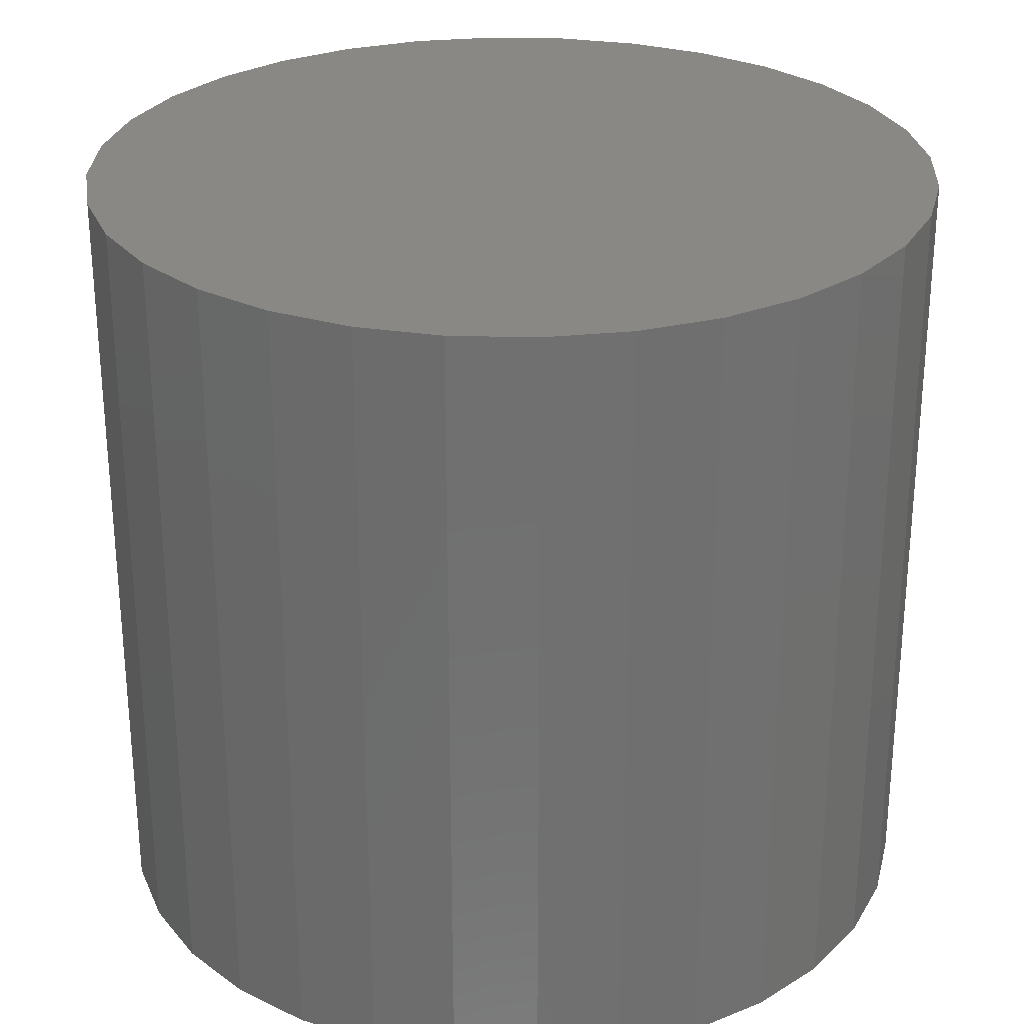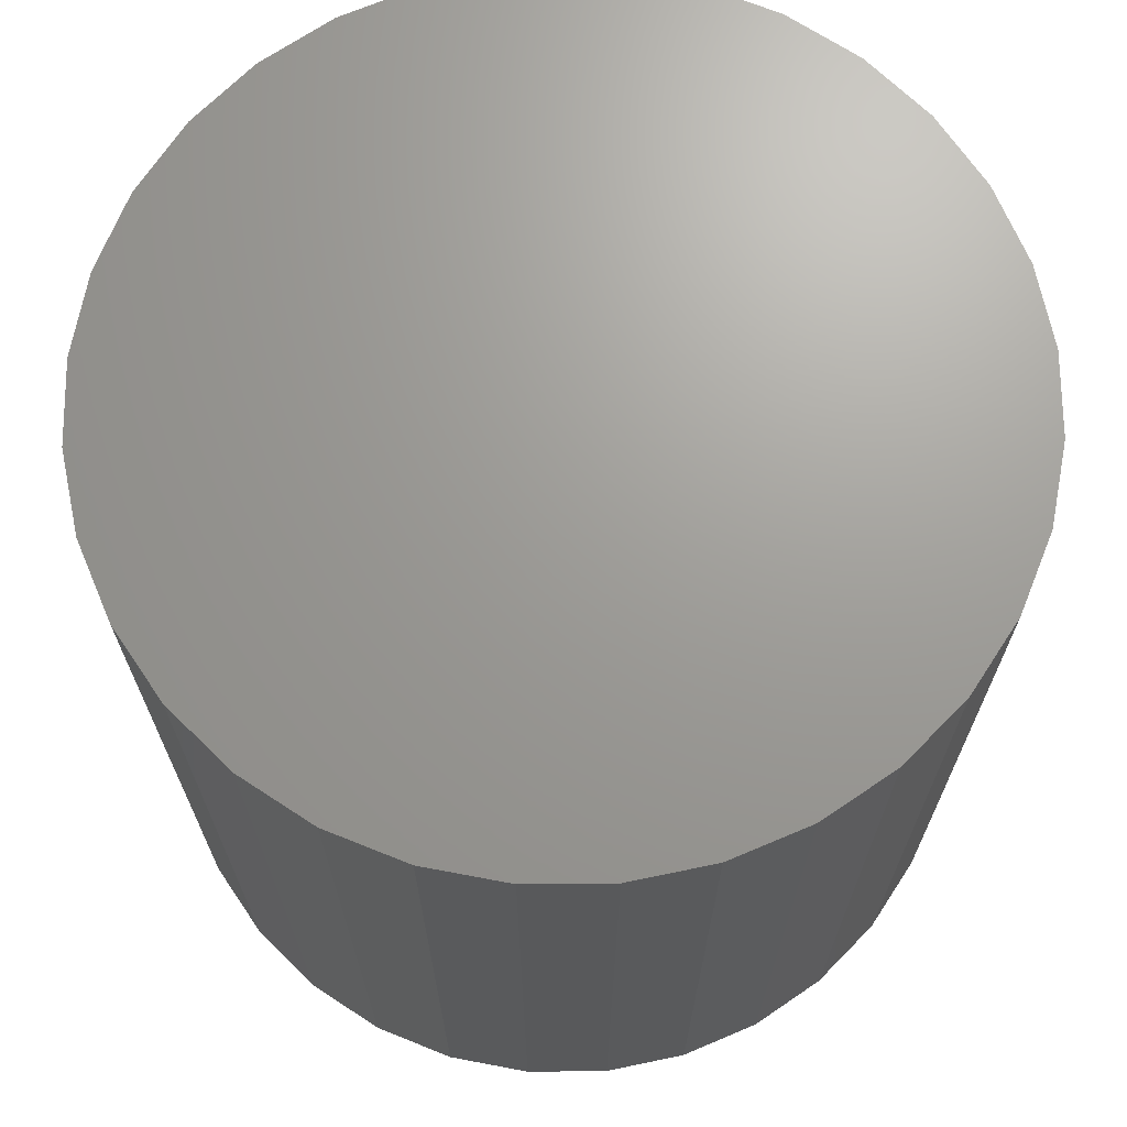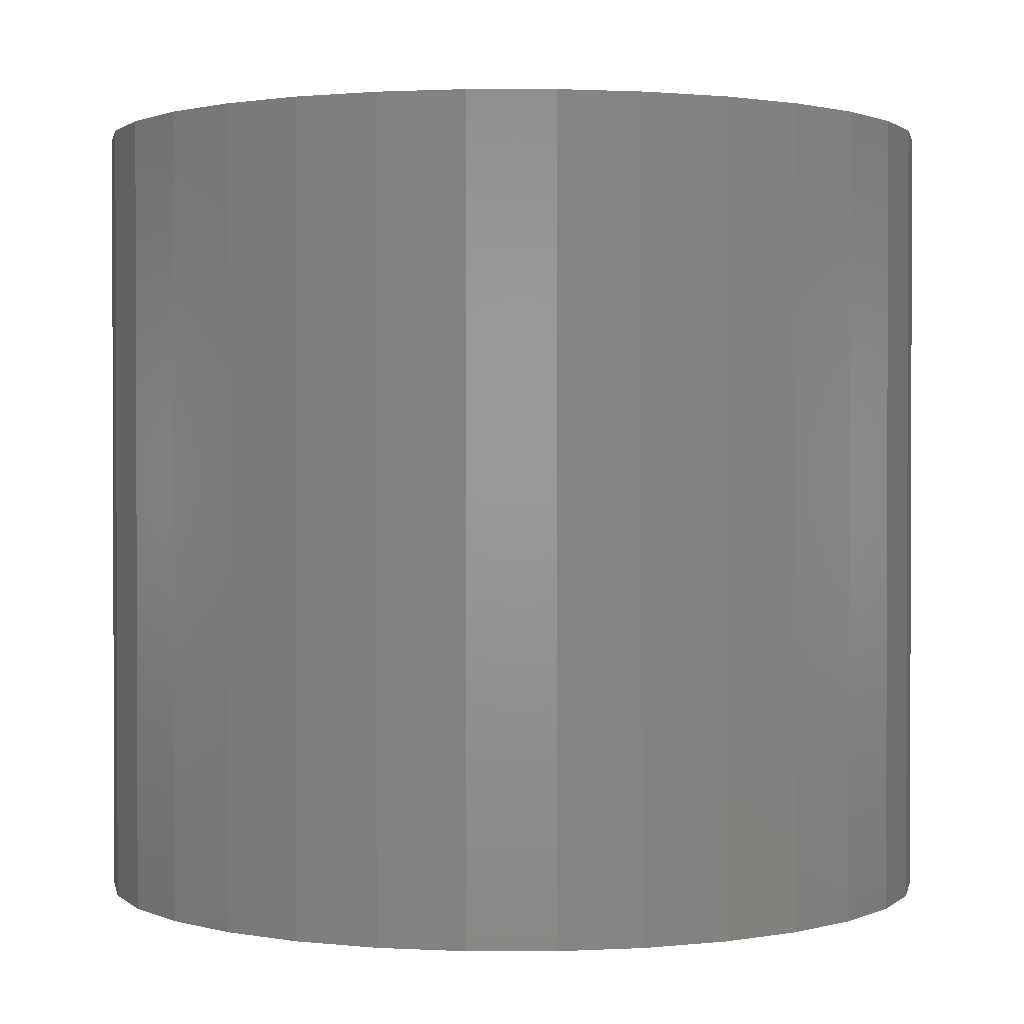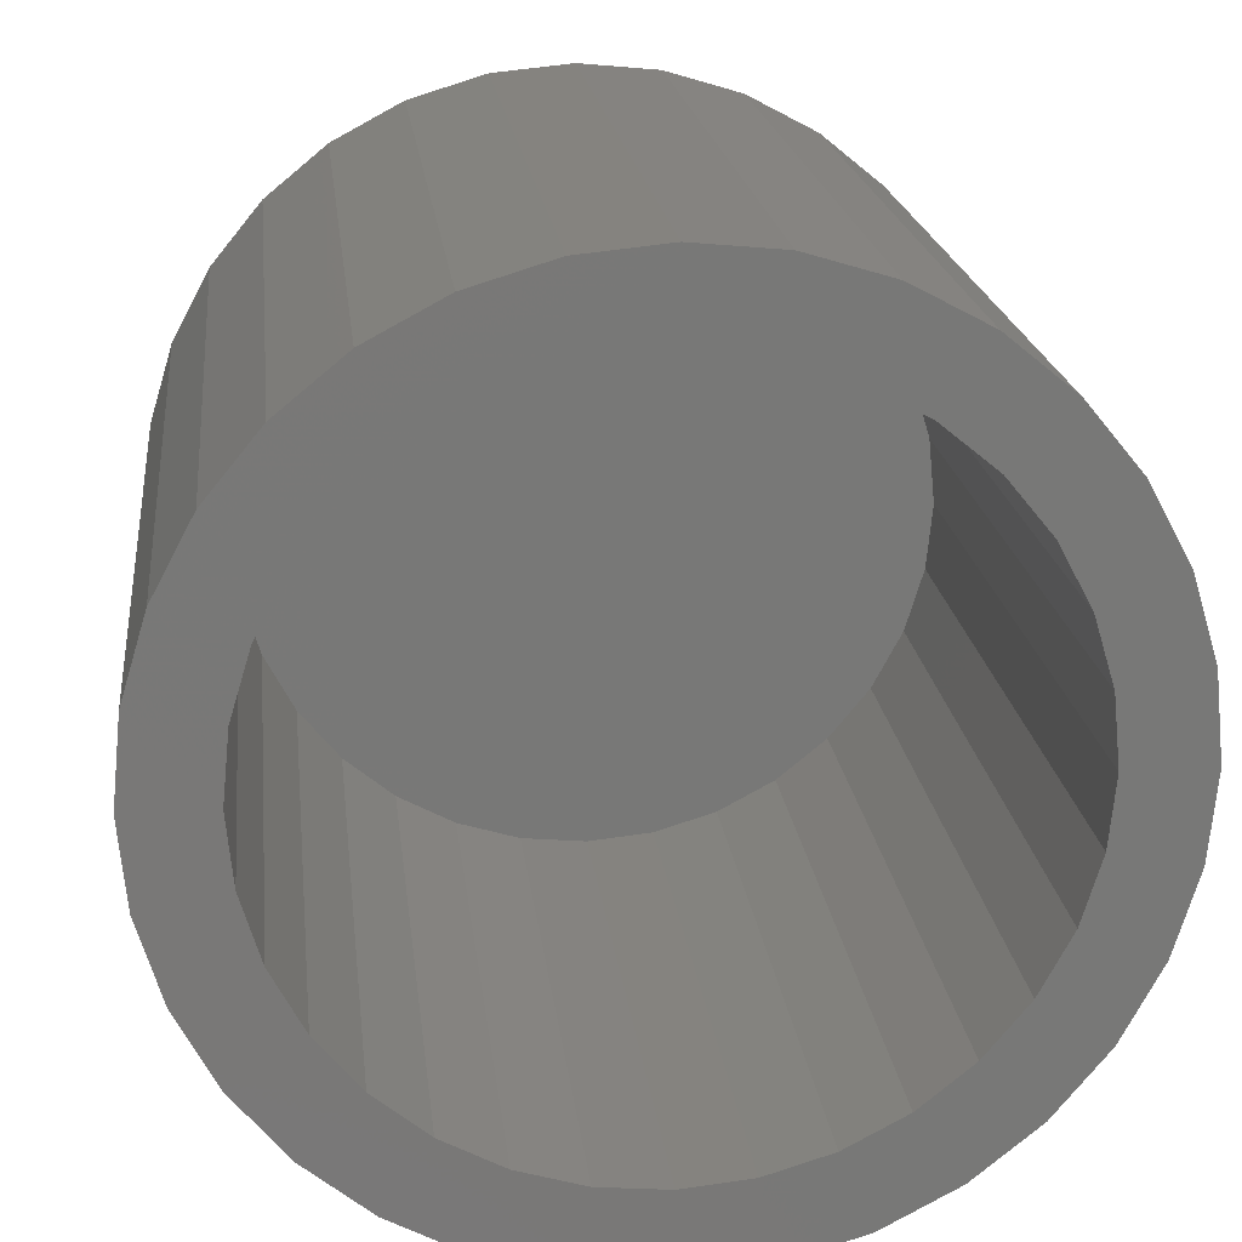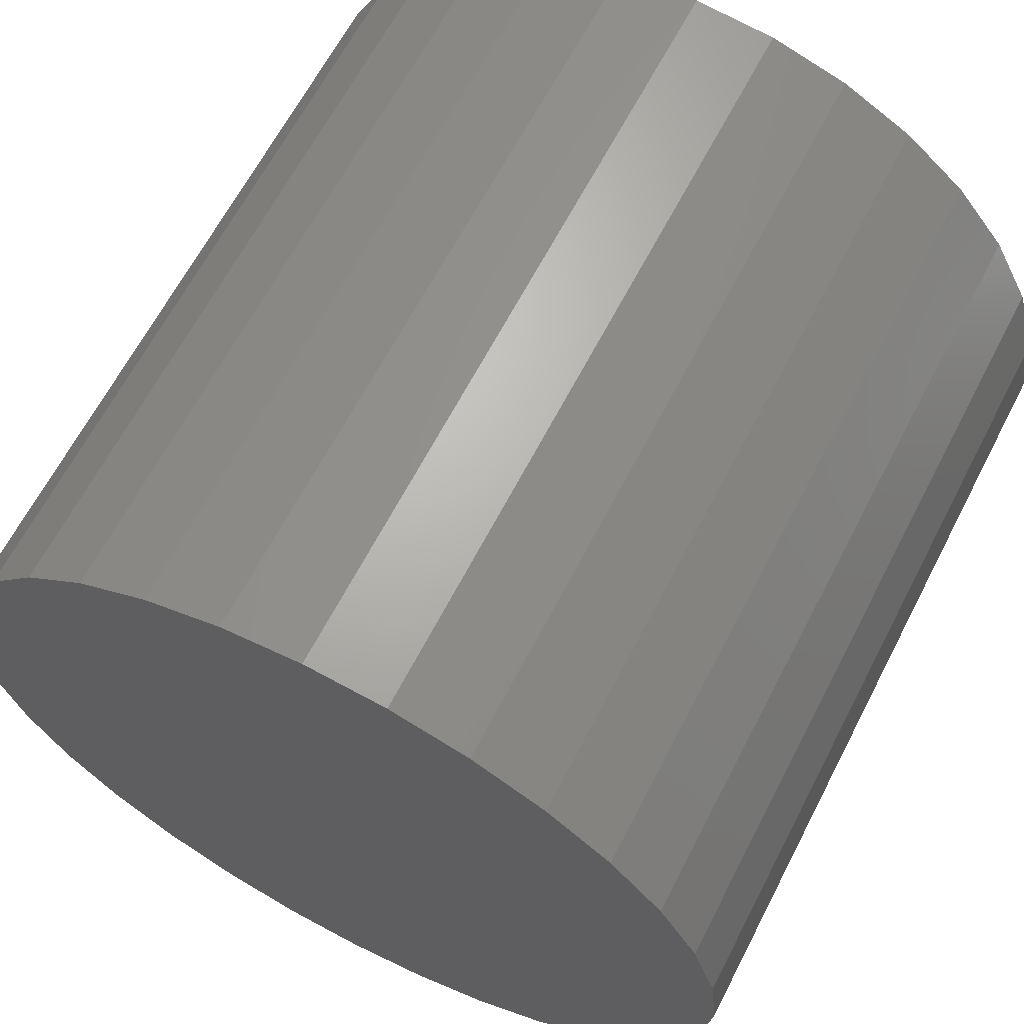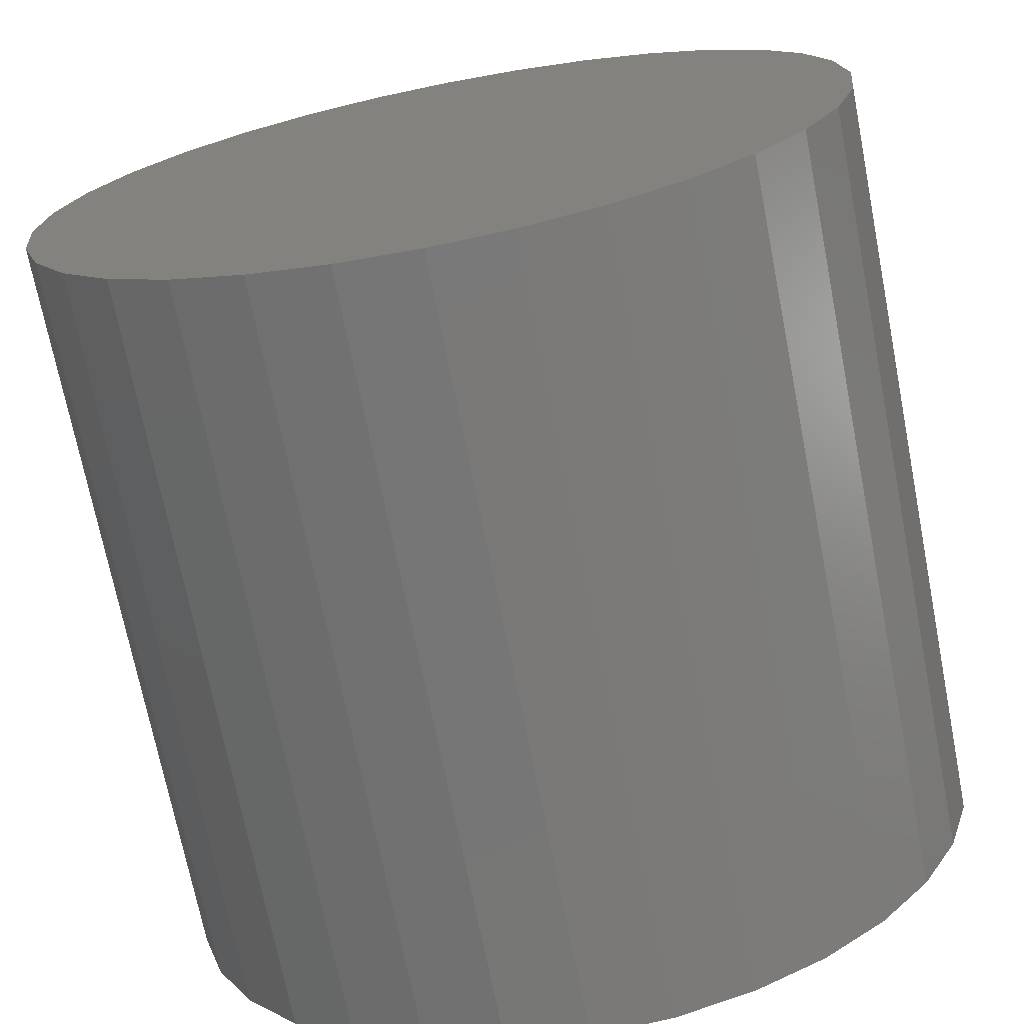
<metadata>
{"format":"stl","ext":"stl","renderer":"f3d","projection":"perspective","resolution":1024,"background":"white","views":[{"elev":27.8,"azim":41.6,"up":"+Z"},{"elev":69.1,"azim":95.1,"up":"+Z"},{"elev":1.2,"azim":-39.3,"up":"+Z"},{"elev":19.3,"azim":173.7,"up":"+Y"},{"elev":64.3,"azim":27.3,"up":"+Y"},{"elev":-71.1,"azim":11.1,"up":"+Y"}]}
</metadata>
<code>
# stl→obj: 128 verts, 252 faces
v -0.1022 0.1645 0
v -0.1653 0.1731 0
v -0.06799 0.1828 0
v 0.08345 0.1828 0
v 0.04633 0.1941 0
v 0.1437 0.2035 0
v -0.1282 0.2035 0
v -0.08593 0.2261 0
v 0.00773 0.1979 0
v -0.03087 0.1941 0
v -0.04002 0.24 0
v 0.00773 0.2447 0
v 0.05548 0.24 0
v 0.1014 0.2261 0
v 0.00773 -0.1979 0
v 0.04633 -0.1941 0
v 0.1437 -0.2035 0
v 0.1014 -0.2261 0
v 0.05548 -0.24 0
v 0.00773 -0.2447 0
v -0.04002 -0.24 0
v -0.08593 -0.2261 0
v -0.1282 -0.2035 0
v -0.03087 -0.1941 0
v -0.1863 0.0386 0
v -0.2323 0.04775 0
v -0.1751 0.07572 0
v -0.2184 0.09366 0
v -0.1568 0.1099 0
v -0.1958 0.136 0
v -0.1322 0.1399 0
v -0.1568 -0.1099 0
v -0.2184 -0.09366 0
v -0.1751 -0.07572 0
v -0.2323 -0.04775 0
v -0.1863 -0.0386 0
v -0.237 2.997e-17 0
v -0.1901 2.423e-17 0
v -0.06799 -0.1828 0
v -0.1653 -0.1731 0
v -0.1022 -0.1645 0
v -0.1958 -0.136 0
v -0.1322 -0.1399 0
v 0.2018 0.0386 0
v 0.1905 0.07572 0
v 0.2478 0.04775 0
v 0.1722 0.1099 0
v 0.2338 0.09366 0
v 0.1476 0.1399 0
v 0.2112 0.136 0
v 0.1177 0.1645 0
v 0.1808 0.1731 0
v 0.1722 -0.1099 0
v 0.1905 -0.07572 0
v 0.2338 -0.09366 0
v 0.2018 -0.0386 0
v 0.2478 -0.04775 0
v 0.2056 0 0
v 0.2525 0 0
v 0.08345 -0.1828 0
v 0.1177 -0.1645 0
v 0.1808 -0.1731 0
v 0.1476 -0.1399 0
v 0.2112 -0.136 0
v 0.04633 -0.1941 0.4062
v 0.08345 -0.1828 0.4062
v 0.1177 -0.1645 0.4062
v 0.1476 -0.1399 0.4062
v 0.1722 -0.1099 0.4062
v 0.1905 -0.07572 0.4062
v 0.2018 -0.0386 0.4062
v 0.2056 0 0.4062
v 0.00773 -0.1979 0.4062
v -0.03087 -0.1941 0.4062
v -0.06799 -0.1828 0.4062
v -0.1022 -0.1645 0.4062
v -0.1322 -0.1399 0.4062
v -0.1568 -0.1099 0.4062
v -0.1751 -0.07572 0.4062
v -0.1863 -0.0386 0.4062
v -0.1901 -6.364e-17 0.4062
v -0.03087 0.1941 0.4062
v -0.06799 0.1828 0.4062
v -0.1022 0.1645 0.4062
v -0.1322 0.1399 0.4062
v -0.1568 0.1099 0.4062
v -0.1751 0.07572 0.4062
v -0.1863 0.0386 0.4062
v 0.00773 0.1979 0.4062
v 0.04633 0.1941 0.4062
v 0.08345 0.1828 0.4062
v 0.1177 0.1645 0.4062
v 0.1476 0.1399 0.4062
v 0.1722 0.1099 0.4062
v 0.1905 0.07572 0.4062
v 0.2018 0.0386 0.4062
v -0.04002 0.24 0.4531
v 0.05548 0.24 0.4531
v 0.00773 0.2447 0.4531
v -0.08593 0.2261 0.4531
v 0.1014 0.2261 0.4531
v 0.1014 -0.2261 0.4531
v -0.04002 -0.24 0.4531
v 0.05548 -0.24 0.4531
v 0.00773 -0.2447 0.4531
v 0.1437 0.2035 0.4531
v -0.1282 0.2035 0.4531
v 0.1808 0.1731 0.4531
v -0.1653 0.1731 0.4531
v 0.2112 0.136 0.4531
v -0.1958 0.136 0.4531
v 0.2338 0.09366 0.4531
v -0.2184 0.09366 0.4531
v 0.2478 0.04775 0.4531
v -0.2323 0.04775 0.4531
v 0.2525 0 0.4531
v -0.237 2.997e-17 0.4531
v 0.2478 -0.04775 0.4531
v -0.2323 -0.04775 0.4531
v 0.2338 -0.09366 0.4531
v -0.2184 -0.09366 0.4531
v 0.2112 -0.136 0.4531
v -0.1958 -0.136 0.4531
v 0.1808 -0.1731 0.4531
v -0.1653 -0.1731 0.4531
v 0.1437 -0.2035 0.4531
v -0.1282 -0.2035 0.4531
v -0.08593 -0.2261 0.4531
f 1 2 3
f 4 5 6
f 7 8 9
f 7 9 10
f 7 10 3
f 7 3 2
f 9 8 11
f 9 11 12
f 9 12 13
f 9 13 14
f 9 14 6
f 9 6 5
f 15 16 17
f 15 17 18
f 15 18 19
f 15 19 20
f 15 20 21
f 15 21 22
f 15 22 23
f 15 23 24
f 25 26 27
f 27 26 28
f 27 28 29
f 29 28 30
f 29 30 31
f 31 30 2
f 31 2 1
f 32 33 34
f 34 33 35
f 34 35 36
f 36 35 37
f 36 37 38
f 38 37 26
f 38 26 25
f 24 23 39
f 39 23 40
f 39 40 41
f 41 40 42
f 41 42 43
f 43 42 33
f 43 33 32
f 44 45 46
f 46 45 47
f 46 47 48
f 48 47 49
f 48 49 50
f 50 49 51
f 50 51 52
f 52 51 4
f 52 4 6
f 53 54 55
f 55 54 56
f 55 56 57
f 57 56 58
f 57 58 59
f 59 58 44
f 59 44 46
f 16 60 17
f 17 60 61
f 17 61 62
f 62 61 63
f 62 63 64
f 64 63 53
f 64 53 55
f 15 65 16
f 16 65 66
f 16 66 60
f 60 66 67
f 60 67 61
f 61 67 68
f 61 68 63
f 63 68 69
f 63 69 53
f 53 69 70
f 53 70 54
f 54 70 71
f 54 71 56
f 56 71 72
f 56 72 58
f 65 15 73
f 73 15 24
f 73 24 74
f 74 24 39
f 74 39 75
f 75 39 41
f 75 41 76
f 76 41 43
f 76 43 77
f 77 43 32
f 77 32 78
f 78 32 34
f 78 34 79
f 79 34 36
f 79 36 80
f 80 36 38
f 80 38 81
f 9 82 10
f 10 82 83
f 10 83 3
f 3 83 84
f 3 84 1
f 1 84 85
f 1 85 31
f 31 85 86
f 31 86 29
f 29 86 87
f 29 87 27
f 27 87 88
f 27 88 25
f 25 88 81
f 25 81 38
f 82 9 89
f 89 9 5
f 89 5 90
f 90 5 4
f 90 4 91
f 91 4 51
f 91 51 92
f 92 51 49
f 92 49 93
f 93 49 47
f 93 47 94
f 94 47 45
f 94 45 95
f 95 45 44
f 95 44 96
f 96 44 58
f 96 58 72
f 89 90 82
f 83 82 90
f 91 83 90
f 65 74 66
f 73 74 65
f 74 75 66
f 66 75 76
f 66 76 67
f 67 76 77
f 67 77 68
f 68 77 78
f 68 78 69
f 69 78 79
f 69 79 70
f 70 79 80
f 70 80 71
f 71 80 81
f 71 81 72
f 72 81 88
f 72 88 96
f 96 88 87
f 96 87 95
f 95 87 86
f 95 86 94
f 94 86 85
f 94 85 93
f 93 85 84
f 93 84 92
f 92 84 83
f 92 83 91
f 97 98 99
f 98 97 100
f 98 100 101
f 102 103 104
f 104 103 105
f 101 100 106
f 106 100 107
f 106 107 108
f 108 107 109
f 108 109 110
f 110 109 111
f 110 111 112
f 112 111 113
f 112 113 114
f 114 113 115
f 114 115 116
f 116 115 117
f 116 117 118
f 118 117 119
f 118 119 120
f 120 119 121
f 120 121 122
f 122 121 123
f 122 123 124
f 124 123 125
f 124 125 126
f 126 125 127
f 126 127 102
f 102 127 128
f 102 128 103
f 59 116 57
f 57 116 118
f 57 118 55
f 55 118 120
f 55 120 64
f 64 120 122
f 64 122 62
f 62 122 124
f 62 124 17
f 17 124 126
f 17 126 18
f 18 126 102
f 18 102 19
f 19 102 104
f 19 104 20
f 20 104 105
f 20 105 21
f 21 105 103
f 21 103 22
f 22 103 128
f 22 128 23
f 23 128 127
f 23 127 40
f 40 127 125
f 40 125 42
f 42 125 123
f 42 123 33
f 33 123 121
f 33 121 35
f 35 121 119
f 35 119 37
f 37 119 117
f 37 117 26
f 26 117 115
f 26 115 28
f 28 115 113
f 28 113 30
f 30 113 111
f 30 111 2
f 2 111 109
f 2 109 7
f 7 109 107
f 7 107 8
f 8 107 100
f 8 100 11
f 11 100 97
f 11 97 12
f 12 97 99
f 12 99 13
f 13 99 98
f 13 98 14
f 14 98 101
f 14 101 6
f 6 101 106
f 6 106 52
f 52 106 108
f 52 108 50
f 50 108 110
f 50 110 48
f 48 110 112
f 48 112 46
f 46 112 114
f 46 114 59
f 59 114 116

</code>
